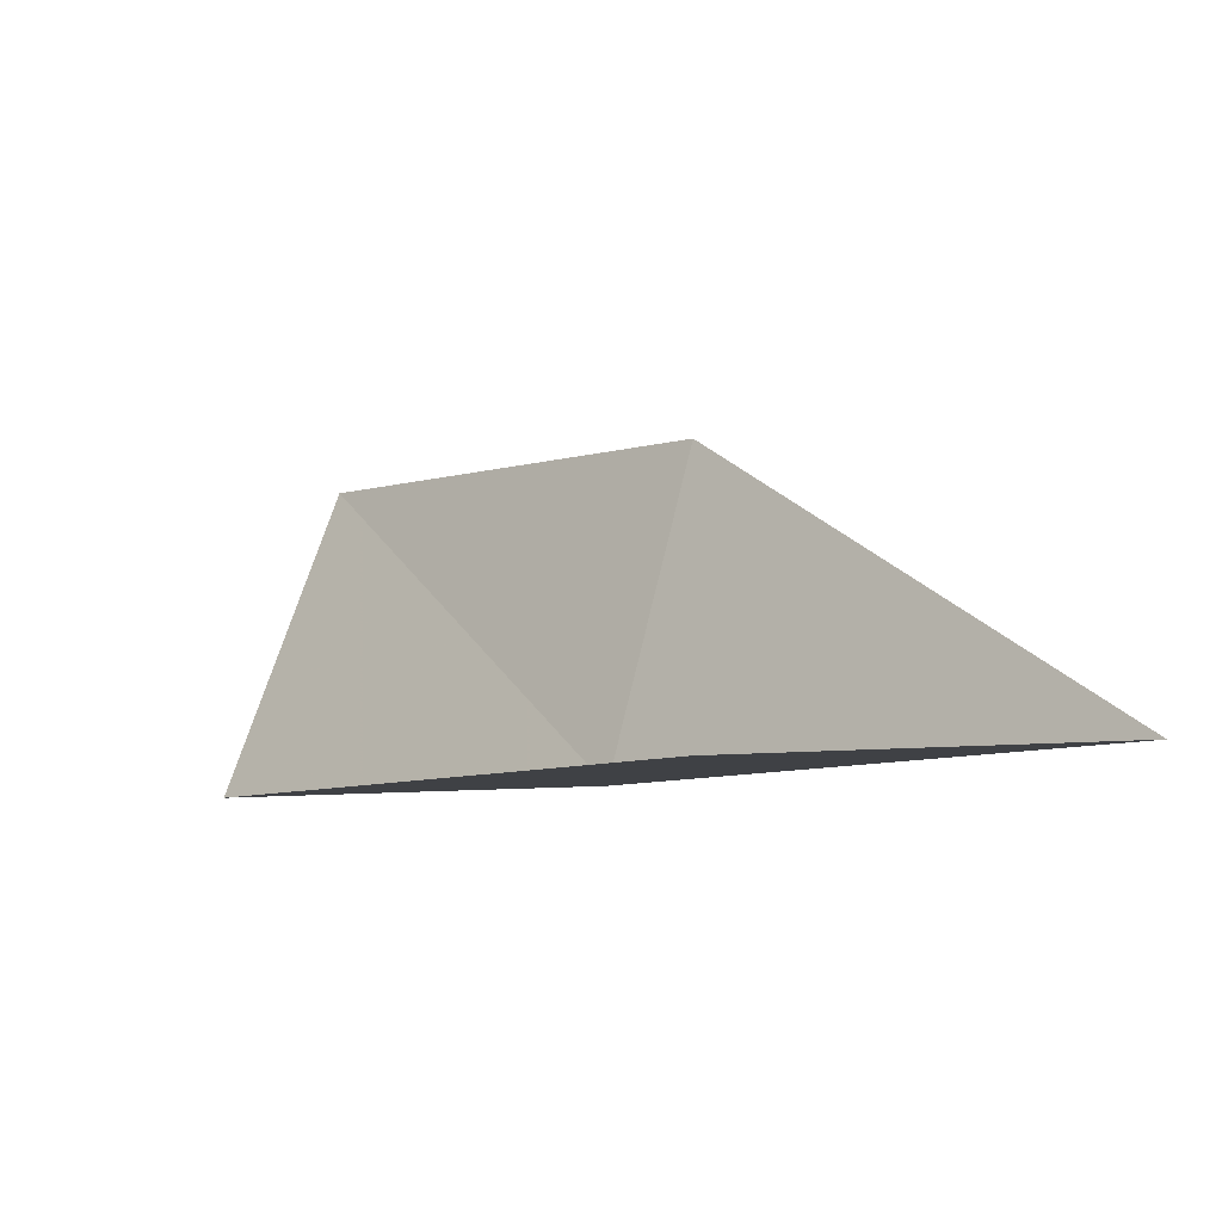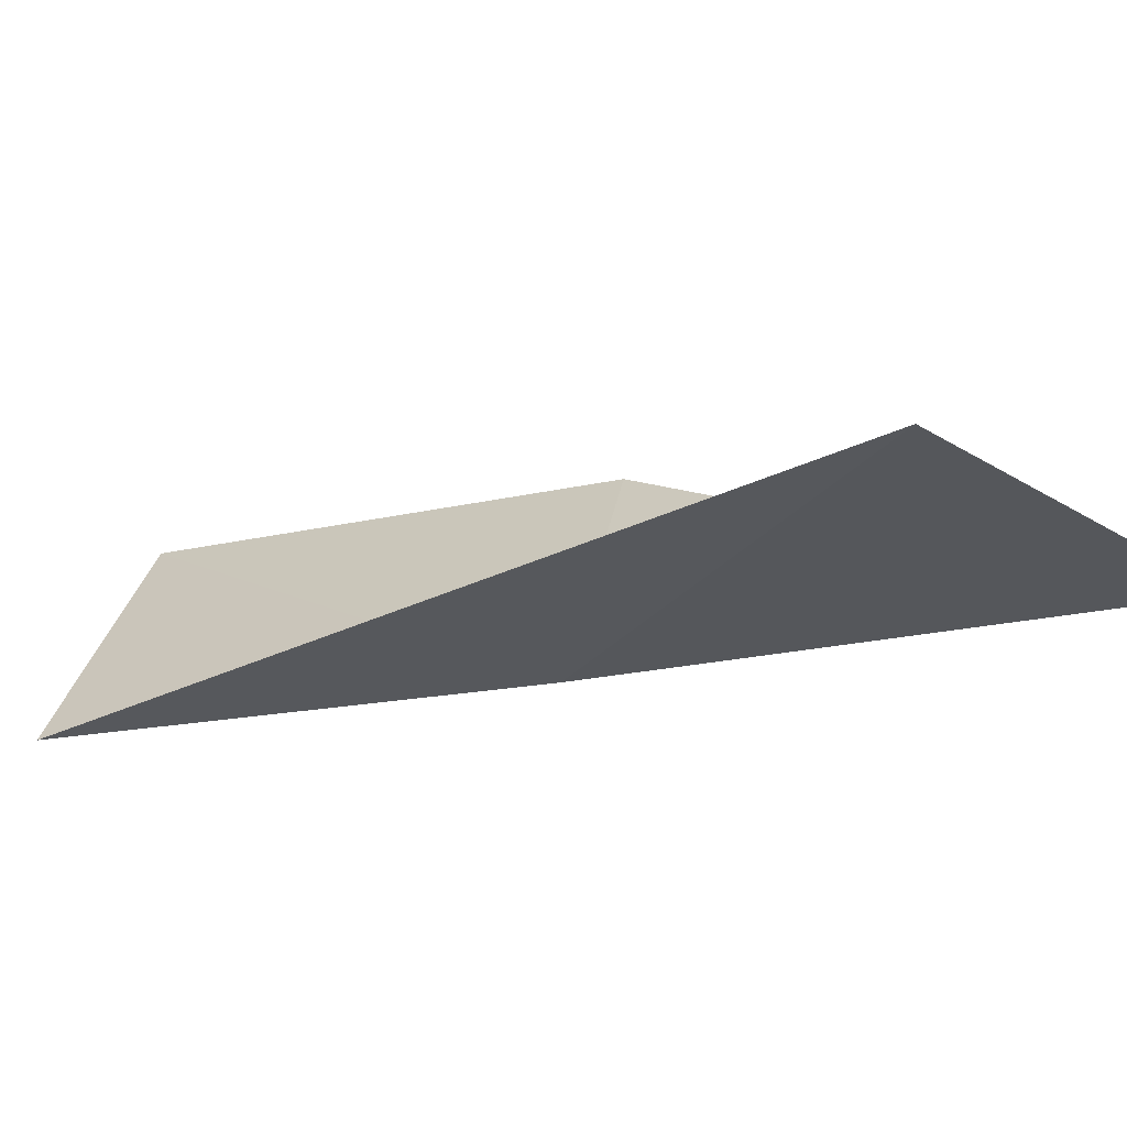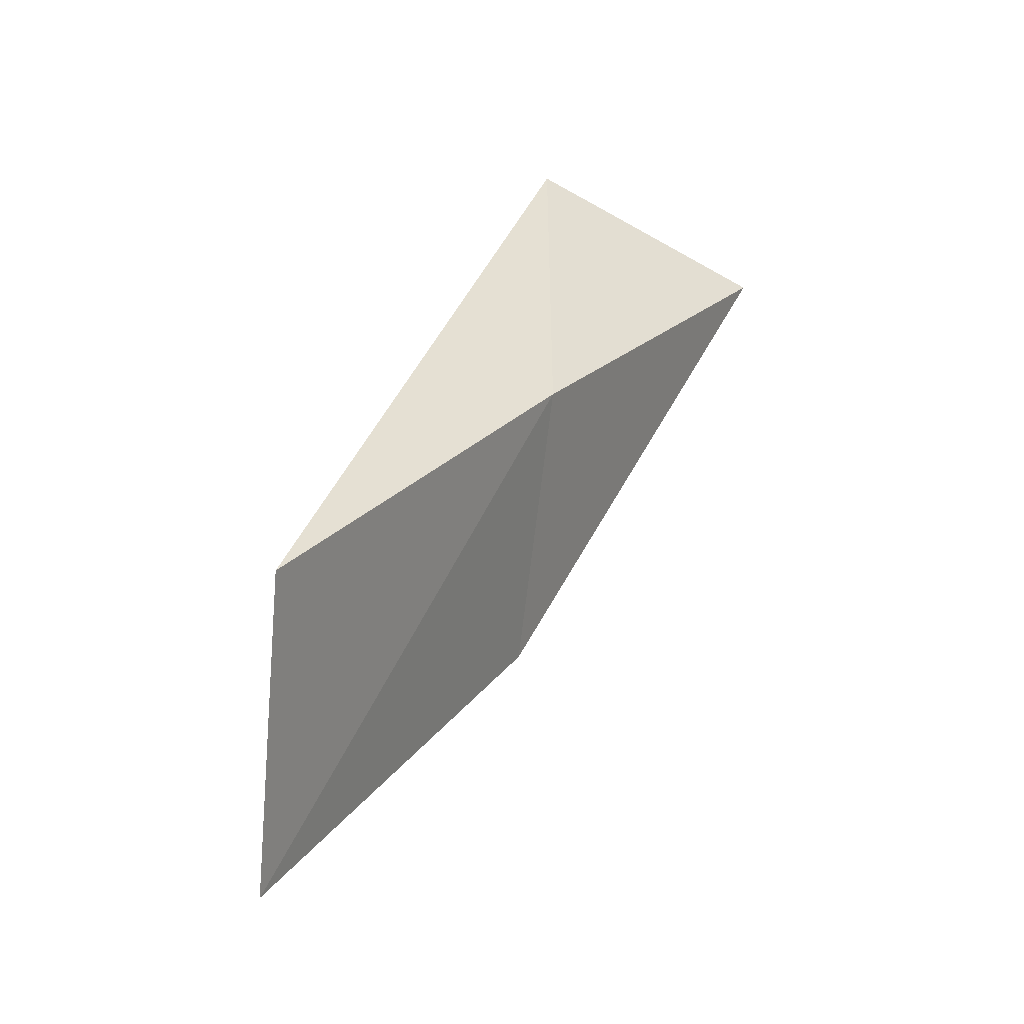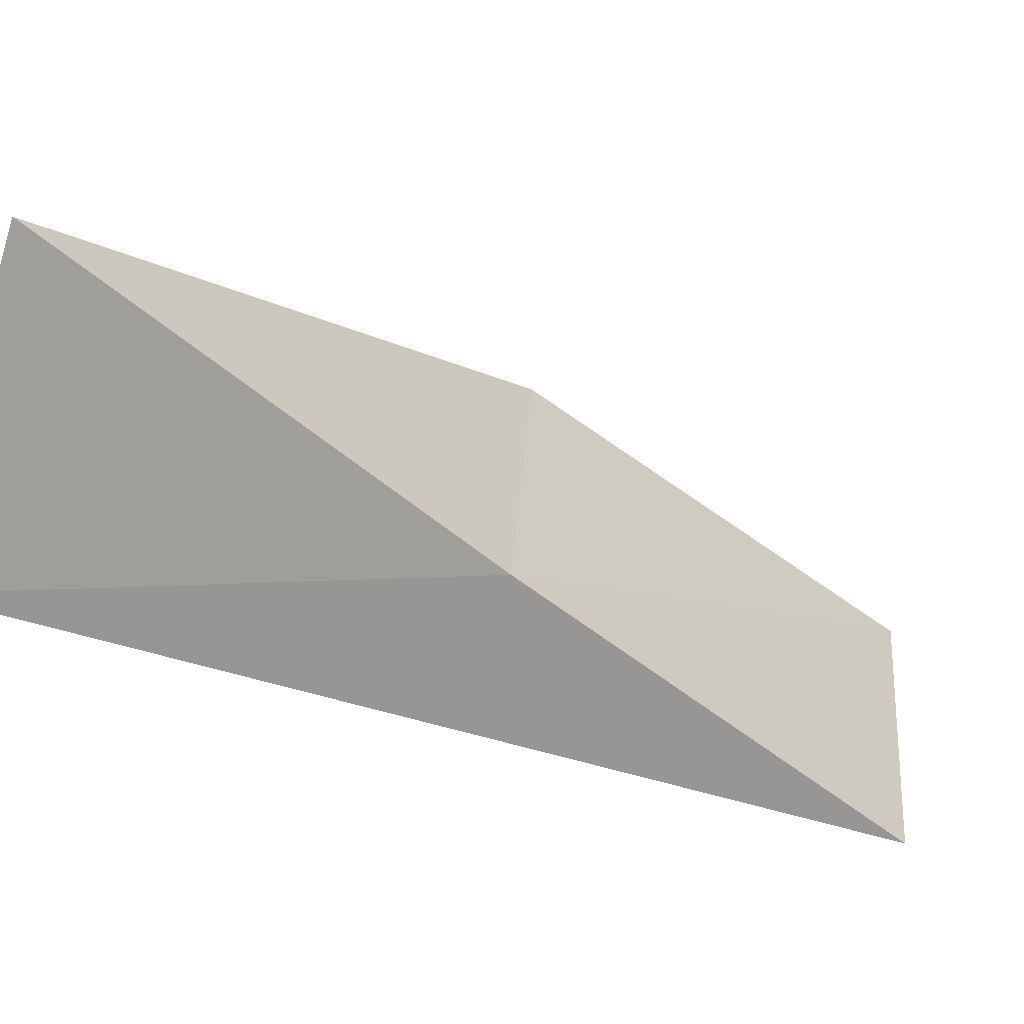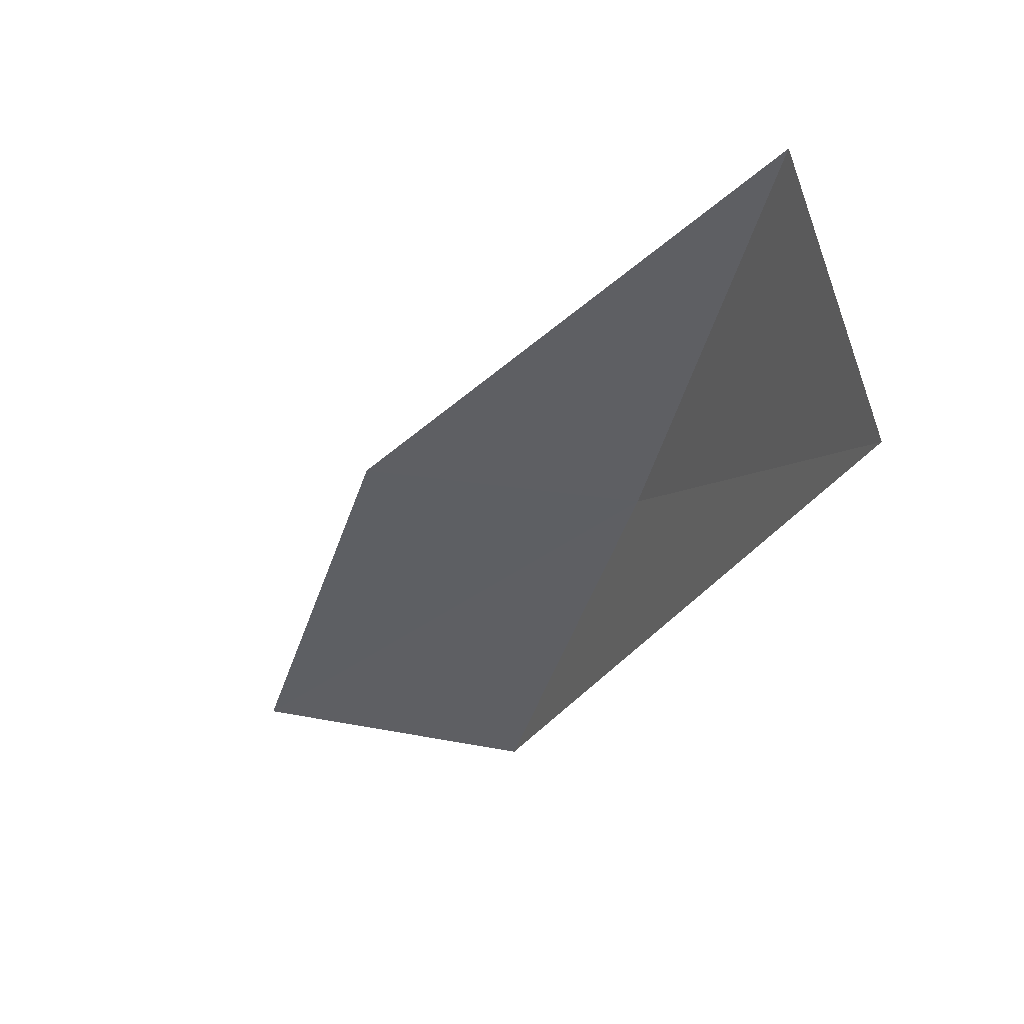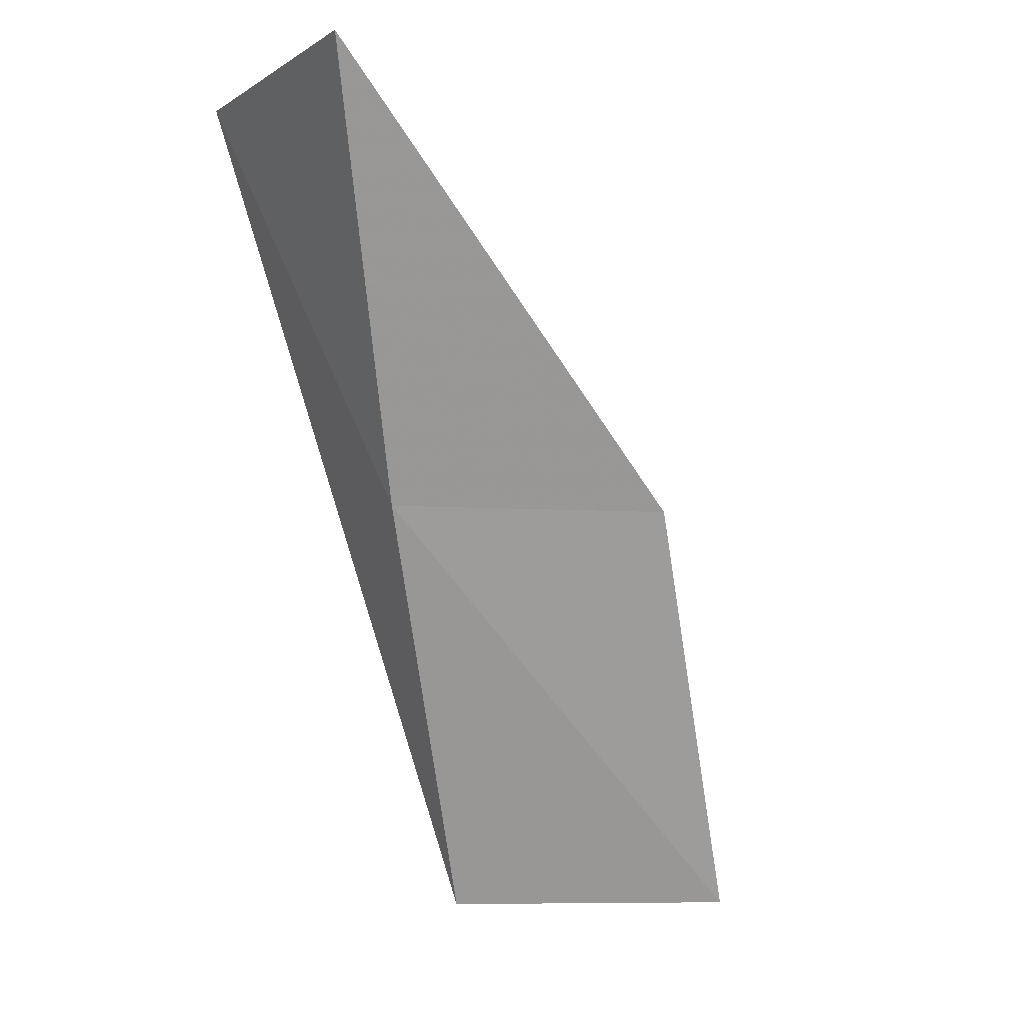
<metadata>
{"format":"obj","ext":"obj","renderer":"f3d","projection":"perspective","resolution":1024,"background":"white","views":[{"elev":-28.0,"azim":-14.8,"up":"+Y"},{"elev":-49.7,"azim":-38.1,"up":"+Y"},{"elev":-76.1,"azim":-19.8,"up":"+Z"},{"elev":-69.6,"azim":73.7,"up":"+Y"},{"elev":77.2,"azim":-96.0,"up":"+Z"},{"elev":-7.6,"azim":67.3,"up":"+Z"}]}
</metadata>
<code>
v -39.29 -8.511 74.54
v -38.6 -5.475 74.54
v -37.03 -9.953 79.05
v -39.98 -10.42 79.05
v -40.62 -3.733 70.03
v -41.49 -6.87 70.03
f 1 3 2
f 1 5 6
f 1 2 5
f 1 4 3
f 1 6 4

</code>
